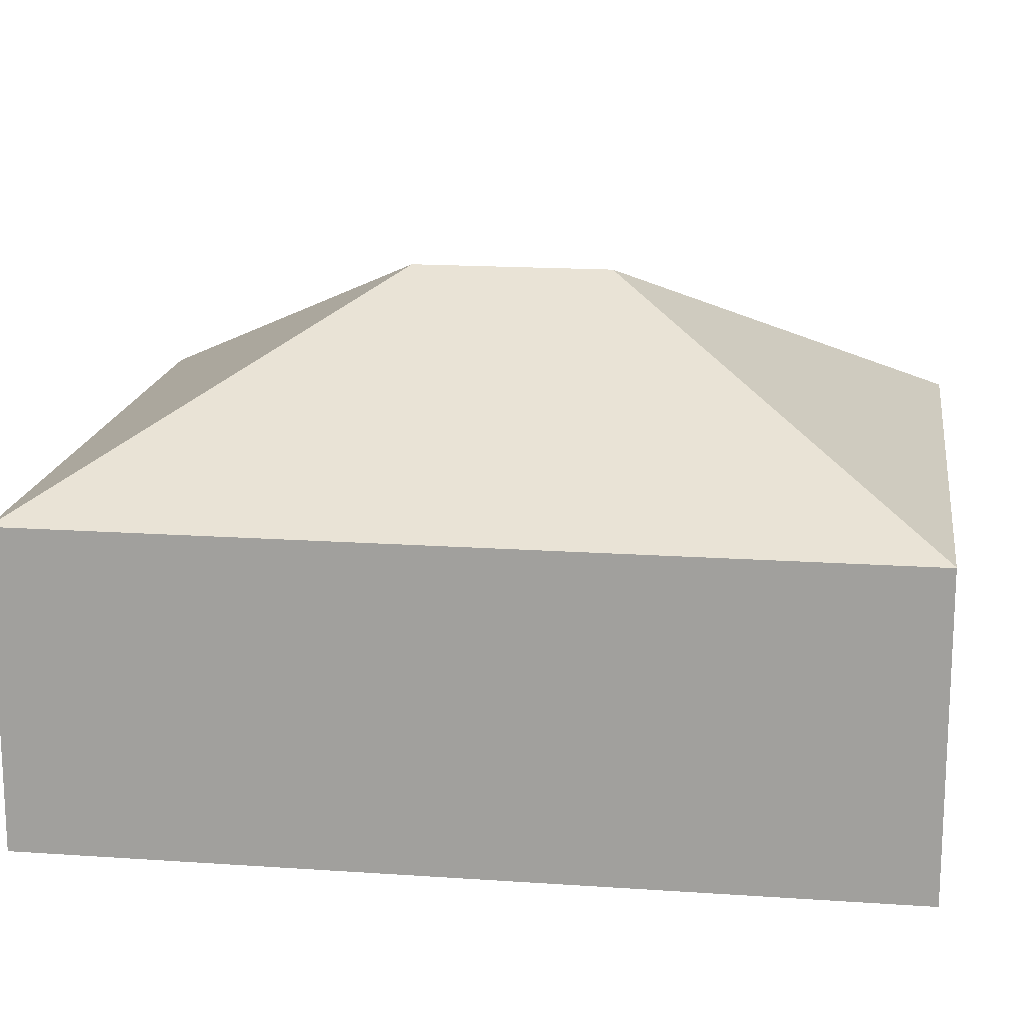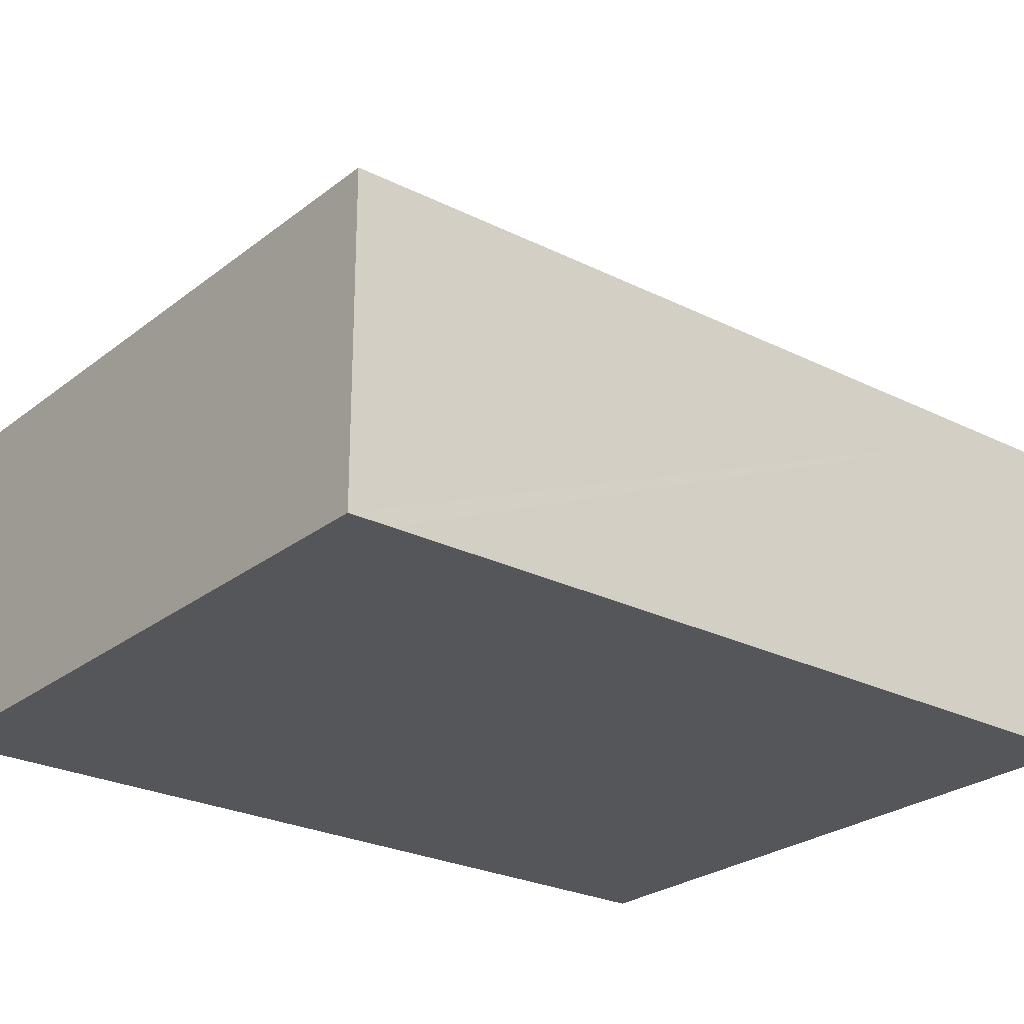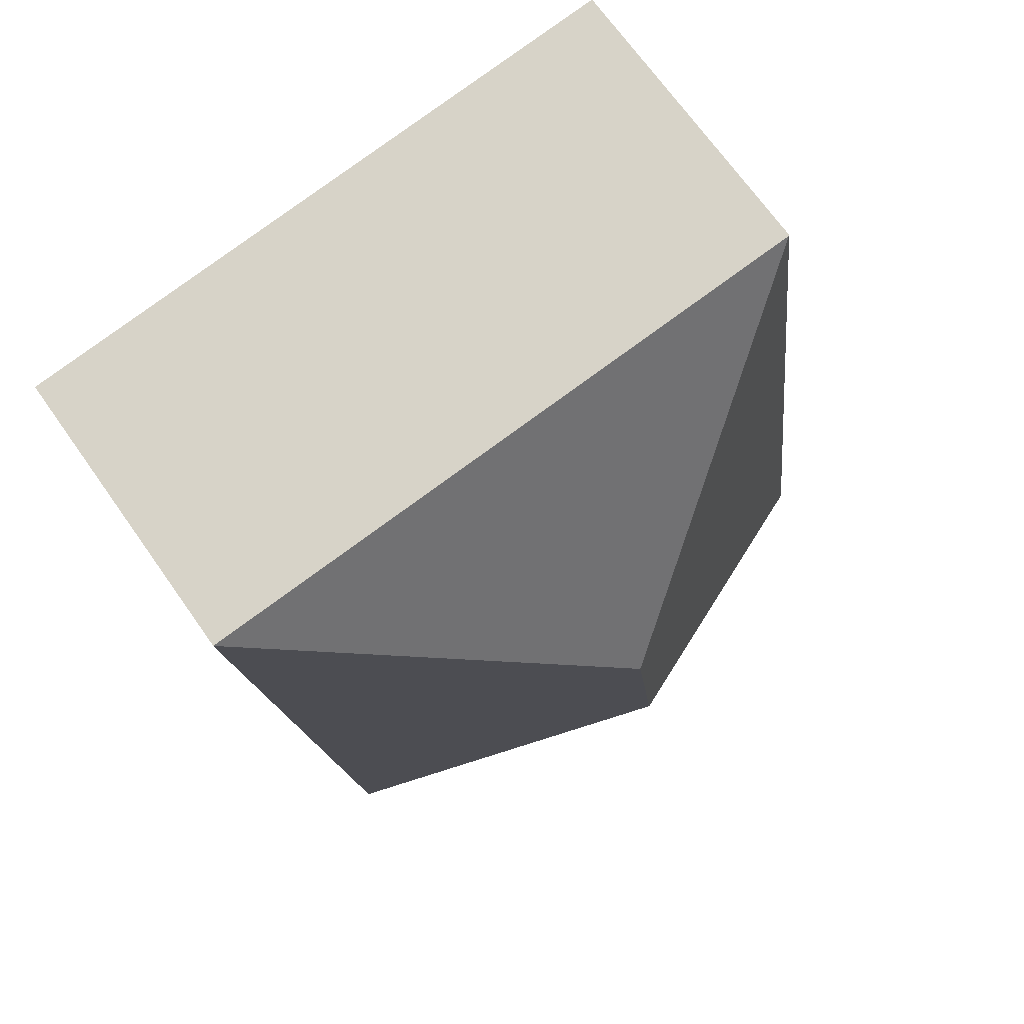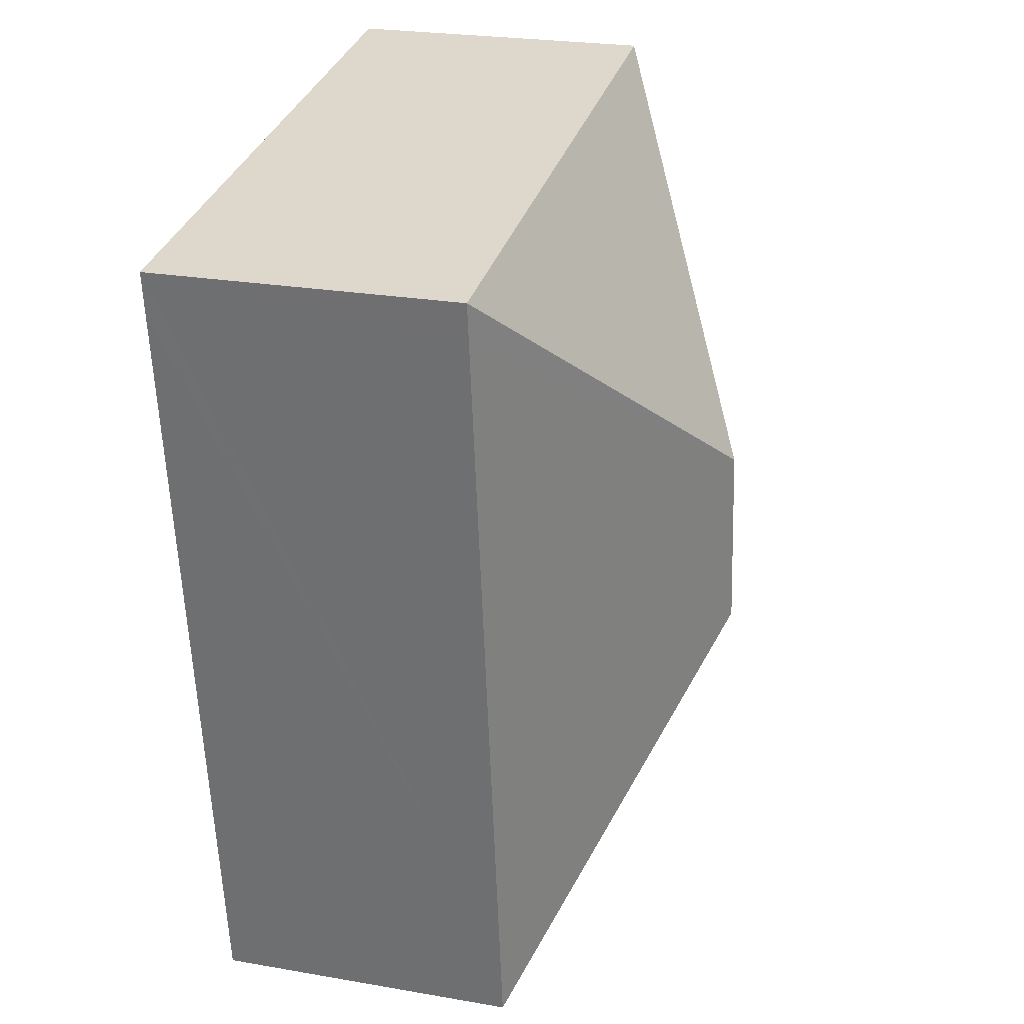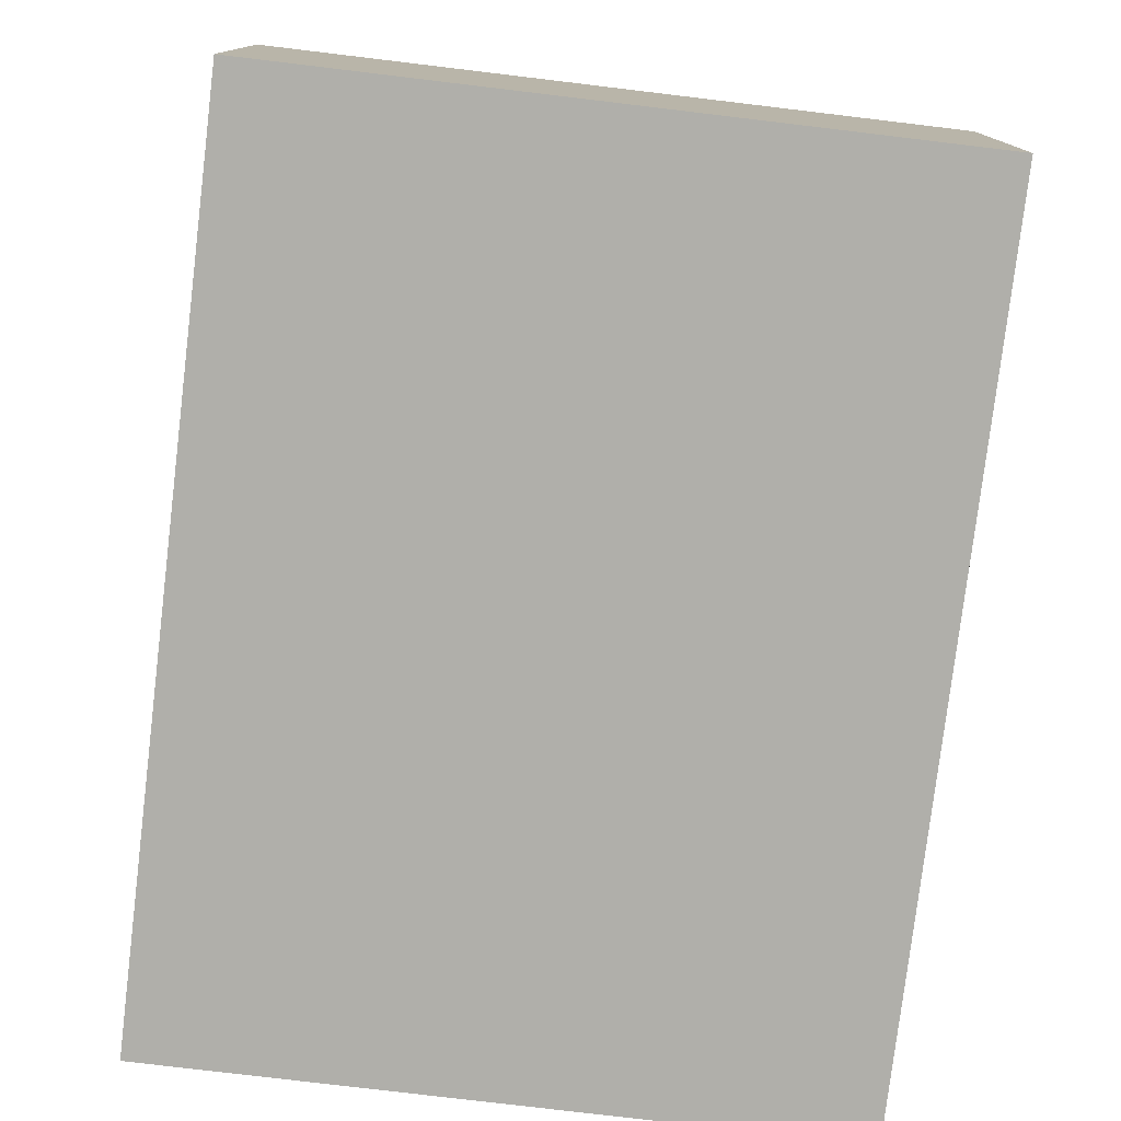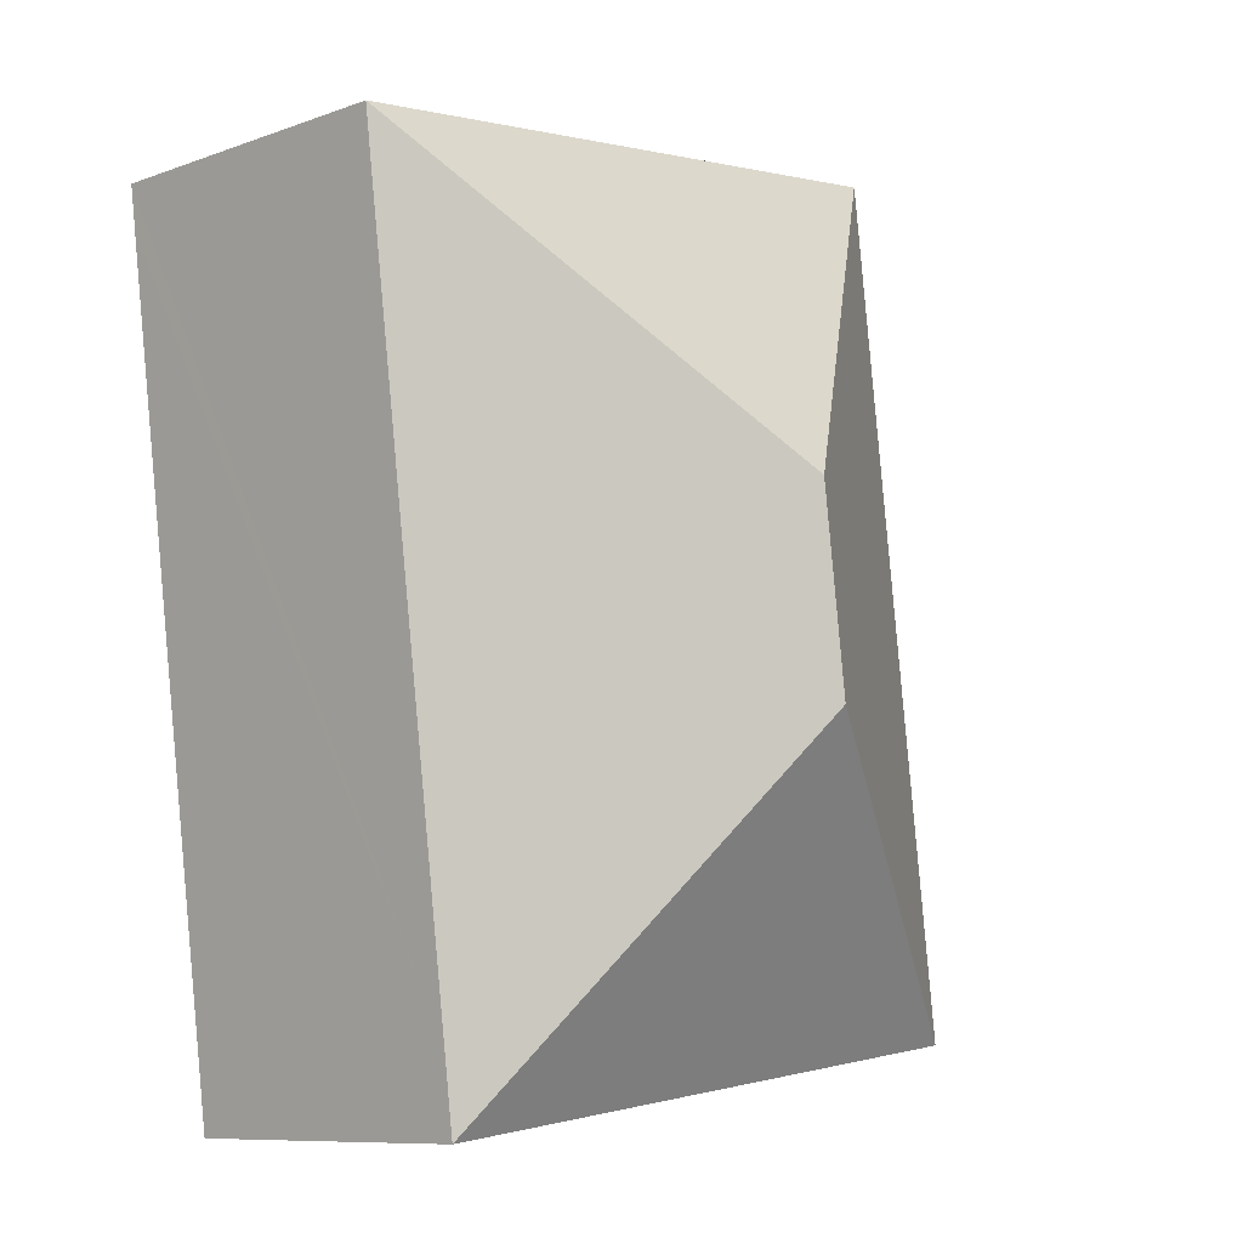
<metadata>
{"format":"obj","ext":"obj","renderer":"f3d","projection":"perspective","resolution":1024,"background":"white","views":[{"elev":16.7,"azim":-74.7,"up":"+Y"},{"elev":-25.4,"azim":58.5,"up":"+Y"},{"elev":69.5,"azim":144.8,"up":"+Z"},{"elev":24.8,"azim":105.8,"up":"+Z"},{"elev":-78.0,"azim":-179.5,"up":"+Y"},{"elev":-9.4,"azim":132.9,"up":"+Z"}]}
</metadata>
<code>
v  2.221 6.392 17.18
v  0 6.392 3.914e-16
v  2.207 6.384 17.18
v  7.964 10.11 9.727
v  7.448 10.11 5.754
v  15.42 6.392 15.48
v  13.38 6.393 -0.249
v  13.19 6.392 -1.694
v  15.31 6.392 14.62
v  2.207 -1.052e-15 17.18
v  15.42 -9.478e-16 15.48
v  2.221 -1.052e-15 17.18
v  15.31 -8.951e-16 14.62
v  13.38 1.525e-17 -0.249
v  13.19 1.037e-16 -1.694
v  0 0 0
g defaultobject
f 1 2 3
f 2 1 4
f 2 4 5
f 4 1 6
f 5 7 8
f 7 5 9
f 9 5 4
f 9 4 6
f 5 8 2
f 3 6 1
f 6 3 10
f 6 10 11
f 11 10 12
f 11 9 6
f 9 11 7
f 7 11 13
f 7 13 14
f 7 14 8
f 8 14 15
f 15 2 8
f 2 15 16
f 16 3 2
f 3 16 10
f 16 12 10
f 12 16 13
f 13 16 14
f 14 16 15
f 13 11 12

</code>
